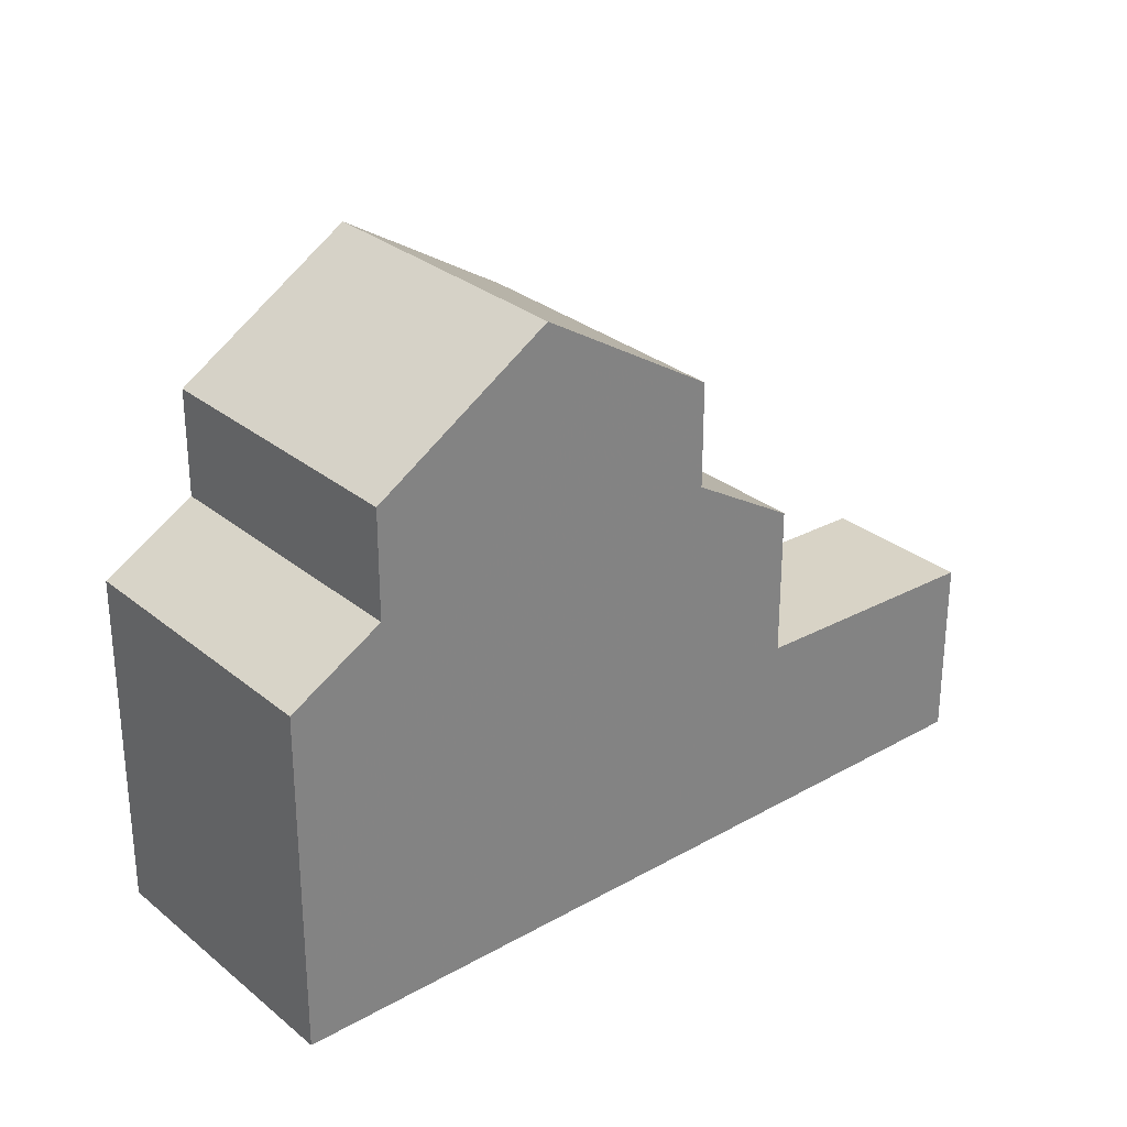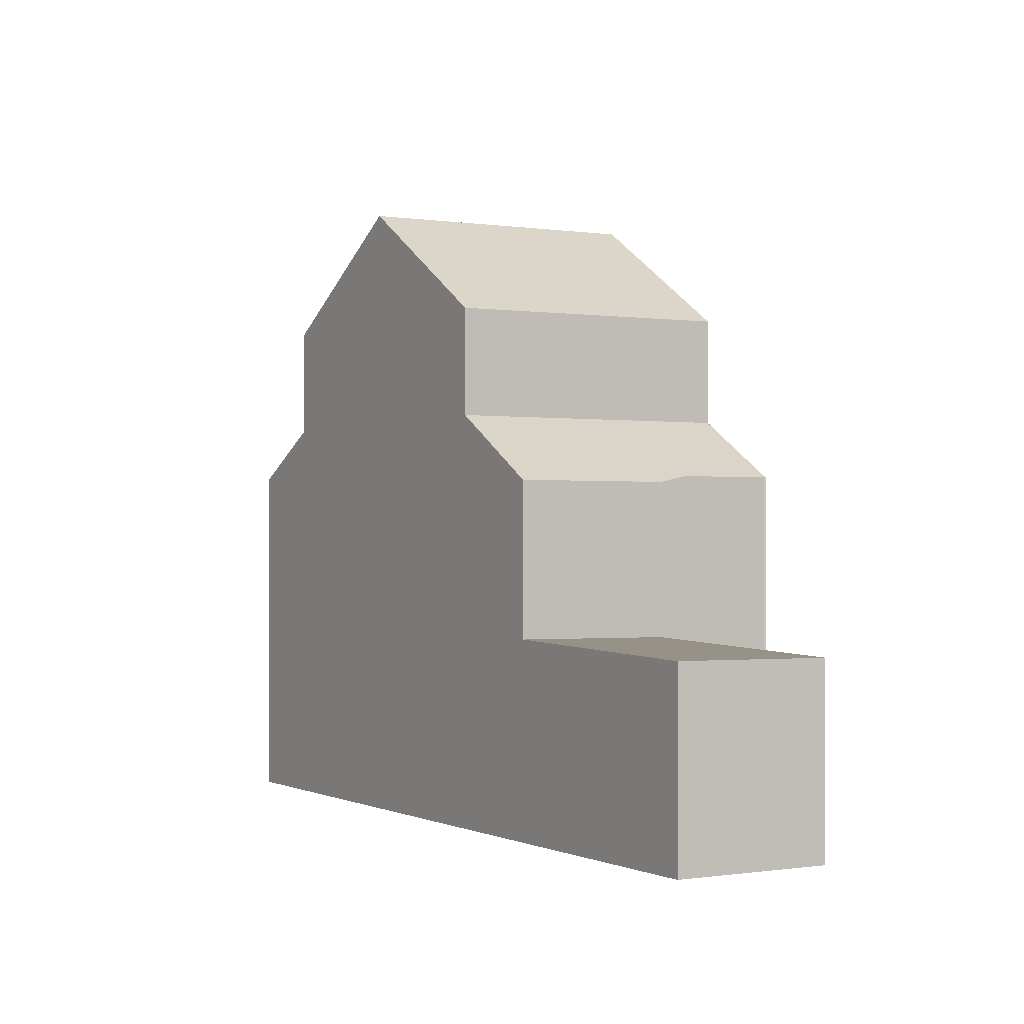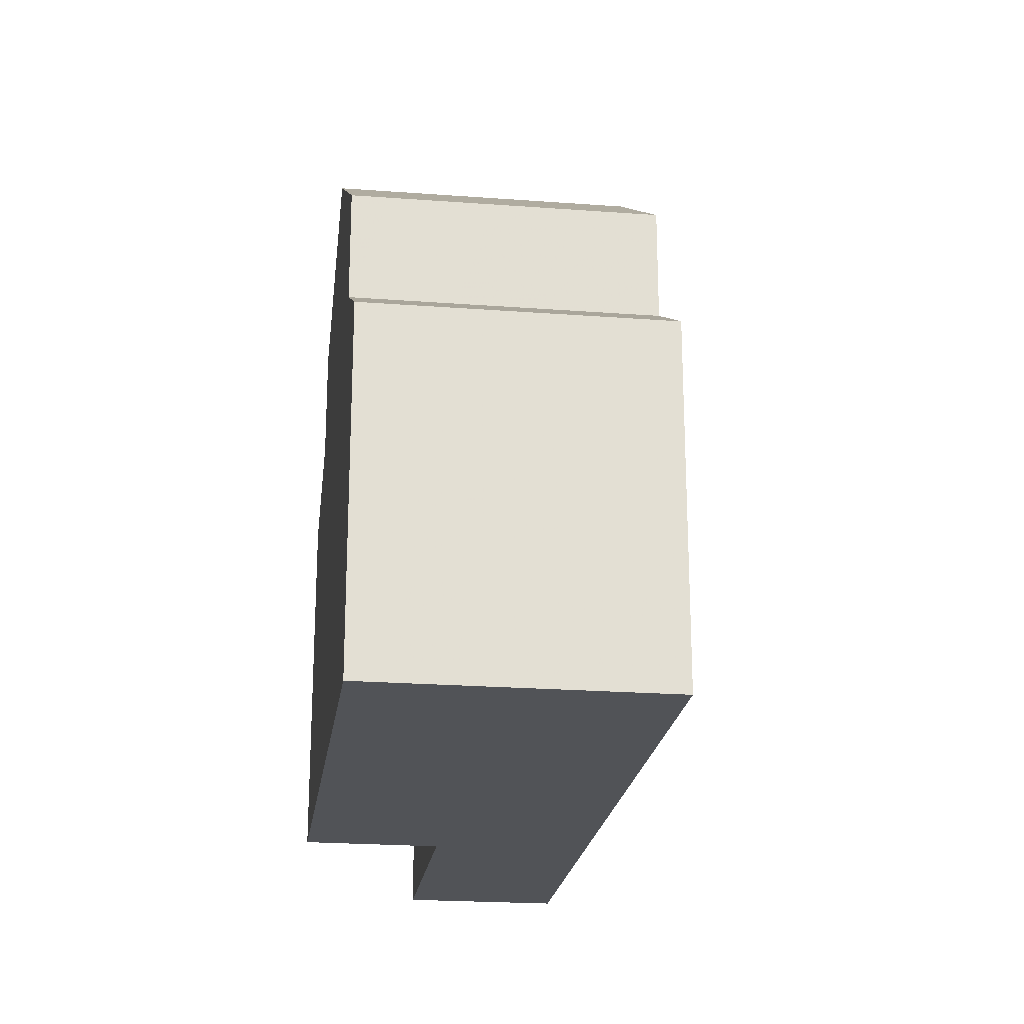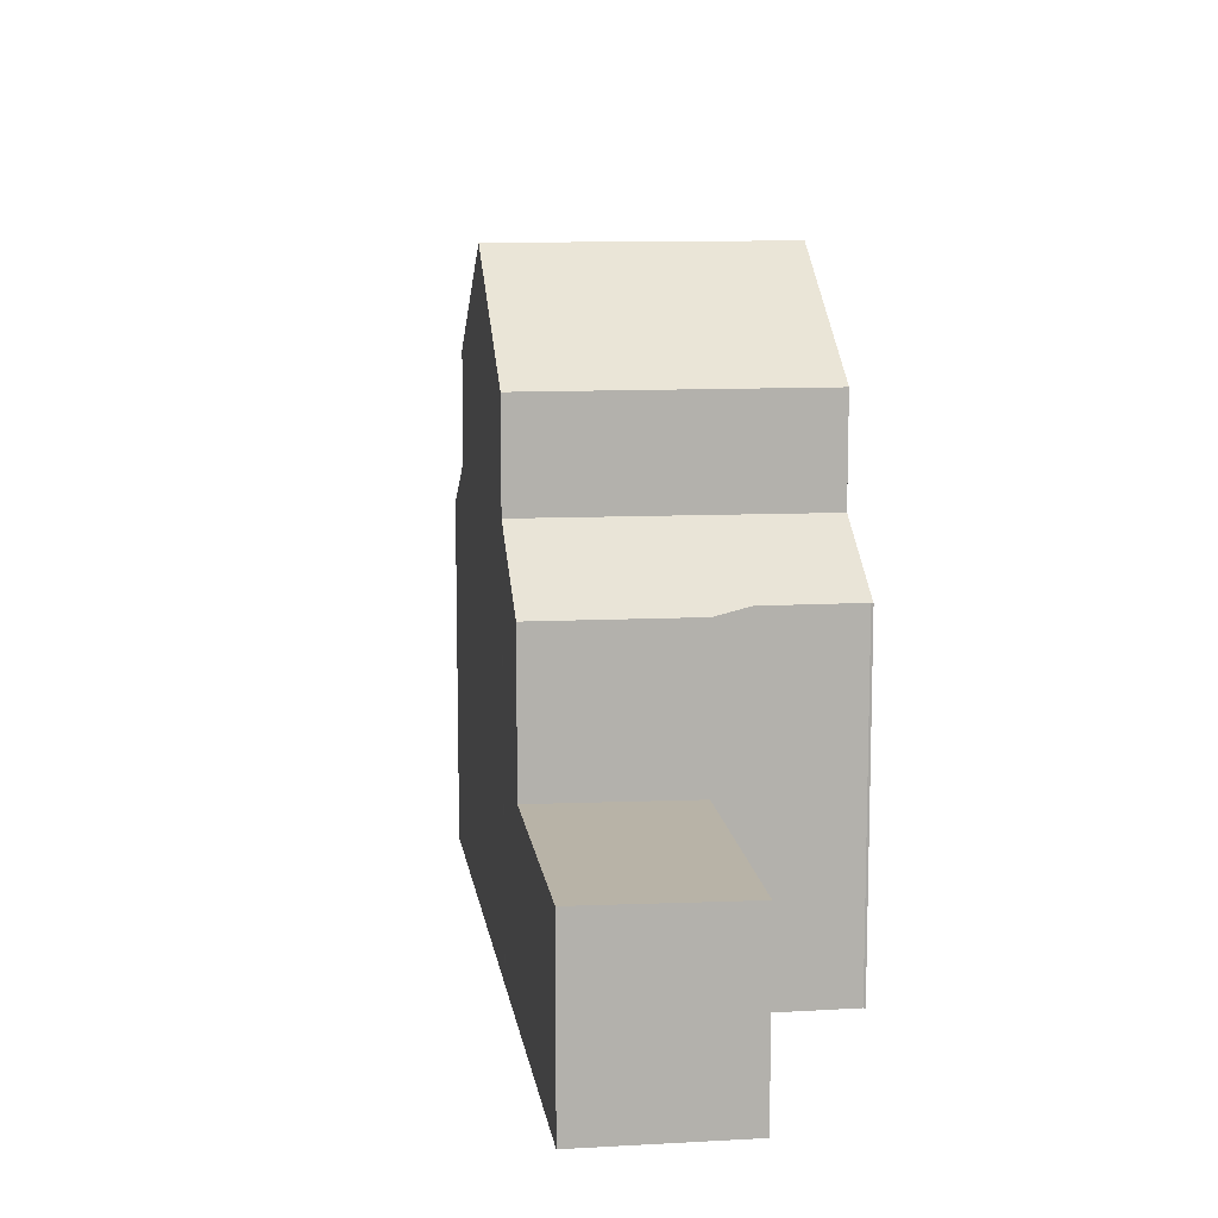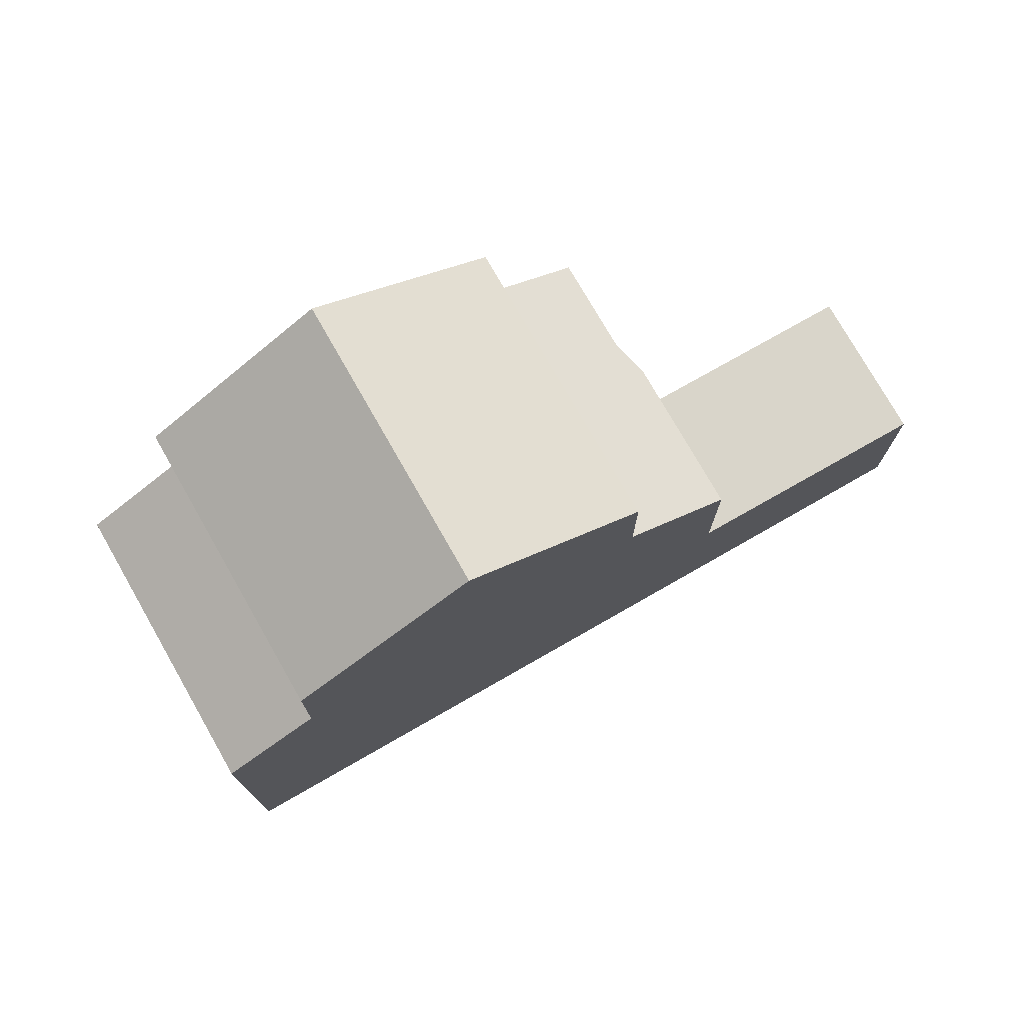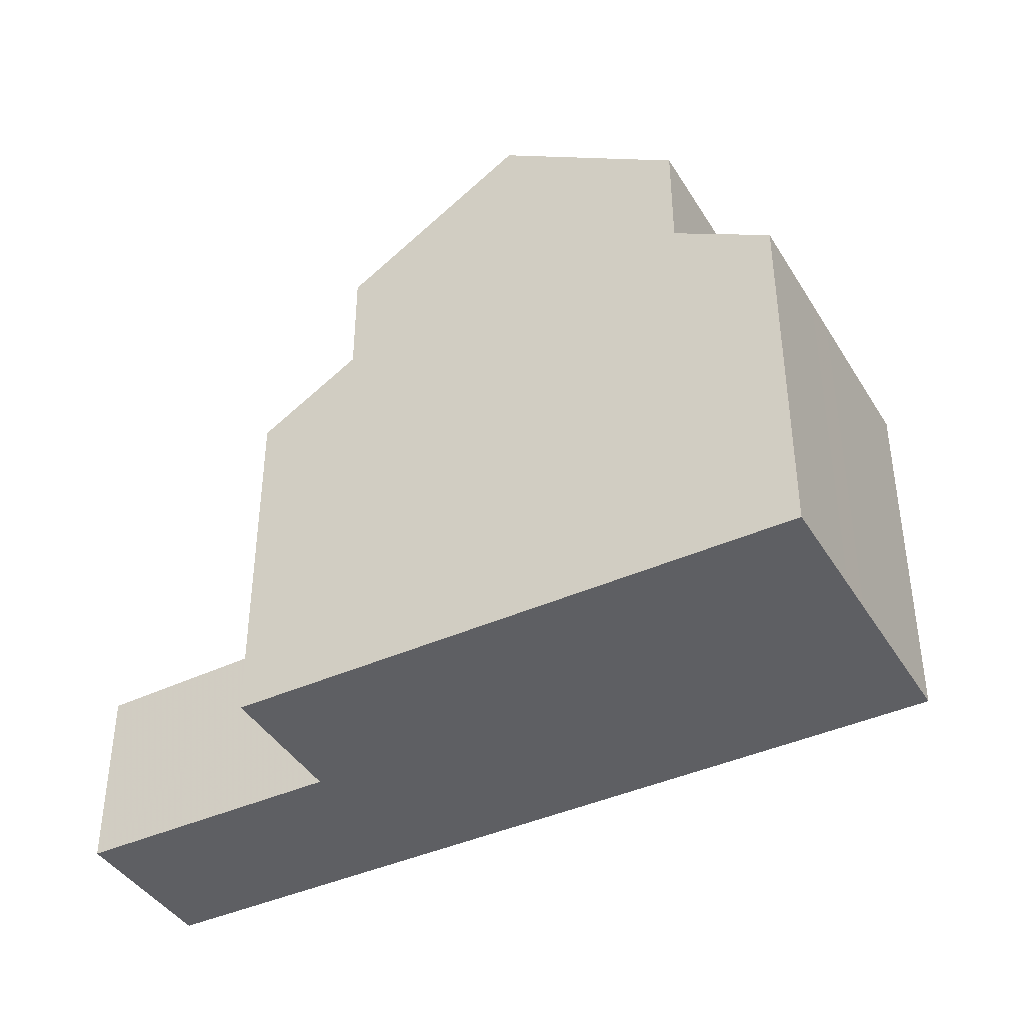
<metadata>
{"format":"obj","ext":"obj","renderer":"f3d","projection":"perspective","resolution":1024,"background":"white","views":[{"elev":29.5,"azim":-4.7,"up":"+Z"},{"elev":-0.1,"azim":94.3,"up":"+Z"},{"elev":-22.1,"azim":-62.4,"up":"+Z"},{"elev":11.3,"azim":117.2,"up":"+Z"},{"elev":76.3,"azim":5.5,"up":"+Z"},{"elev":-41.3,"azim":-116.0,"up":"+Z"}]}
</metadata>
<code>
v -877.1 -1300 2.806
v -878.4 -1298 2.774
v -882.9 -1298 5.258
v -882.9 -1299 5.265
v -881.7 -1300 5.27
v -887.2 -1307 5.296
v -889.8 -1303 5.291
v -883.8 -1305 9.465
v -886.4 -1301 9.456
v -884.9 -1305 8.623
v -887.5 -1302 8.607
v -886.3 -1303 8.614
v -885.2 -1303 9.46
v -886.4 -1301 9.456
v -883.8 -1305 9.465
v -888.6 -1303 7.748
v -886 -1306 7.757
v -884.1 -1299 7.77
v -881.6 -1303 7.778
v -880.2 -1302 2.904
v -881.6 -1300 2.872
v -881.6 -1300 5.175
v -880.2 -1302 5.188
v -884.1 -1299 6.153
v -881.6 -1303 6.177
v -885.1 -1300 8.523
v -882.6 -1304 8.529
v -888.6 -1303 6.108
v -886 -1306 6.112
v -885.2 -1303 9.46
v -883.9 -1302 8.526
v -881.6 -1300 2.872
v -878.4 -1298 2.774
v -887.4 -1304 6.11
v -887.4 -1304 7.752
v -881.6 -1300 5.175
v -882.9 -1301 6.164
v -882.9 -1301 7.774
v -888.6 -1305 5.293
v -881.6 -1300 2.872
v -880.2 -1302 2.904
v -881.6 -1300 5.175
v -881.6 -1300 5.175
v -881.6 -1300 2.872
v -880.2 -1302 5.188
v -886.4 -1301 9.456
v -886.4 -1301 9.456
v -887.1 -1302 8.867
v -885.1 -1300 8.523
v -884.1 -1299 6.153
v -884.1 -1299 7.77
v -882.9 -1299 5.262
v -884.1 -1299 7.77
v -884.1 -1299 7.77
v -884.1 -1299 6.153
v -884.1 -1299 6.153
v -881.6 -1303 7.778
v -882.9 -1301 7.774
v -881.6 -1303 6.177
v -882.9 -1301 6.164
v -883.8 -1305 9.465
v -881.6 -1303 7.778
v -882.6 -1304 8.529
v -881.6 -1303 6.177
v -884.9 -1305 8.623
v -883.8 -1305 9.465
v -880.2 -1302 2.904
v -886 -1306 6.112
v -886 -1306 7.757
v -880.2 -1302 5.188
v -881.6 -1303 6.177
v -881.6 -1303 7.778
v -887.2 -1307 5.296
v -880.2 -1302 5.188
v -880.2 -1302 2.904
v -877.1 -1300 2.806
v -878.5 -1298 2.776
v -877.1 -1300 2.808
v -877.1 -1300 2.808
v -878.5 -1298 2.776
v -880.5 -1302 5.426
v -880.5 -1302 5.426
v -883.1 -1299 5.402
v -883.1 -1299 5.402
v -881.9 -1300 5.413
v -885.5 -1302 9.459
v -884.2 -1301 8.525
v -883.2 -1301 7.773
v -883.2 -1301 6.161
v -886.6 -1303 8.612
v -887.7 -1304 7.751
v -887.7 -1304 6.11
v -882.2 -1300 5.41
v -885.5 -1302 9.459
v -883.2 -1301 7.773
v -883.2 -1301 6.161
v -888.9 -1305 5.293
v -882 -1300 5.269
v -884.1 -1299 7.776
v -884.1 -1299 7.776
v -881.6 -1303 7.785
v -882.9 -1301 7.78
v -883.3 -1301 7.779
v -881.6 -1303 7.785
v -887 -1307 5.479
v -887 -1307 5.479
v -888.6 -1304 5.476
v -889.5 -1303 5.474
v -888.3 -1305 5.476
v -885.8 -1306 7.913
v -885.8 -1306 7.913
v -887.2 -1304 7.908
v -887.5 -1304 7.907
v -888.4 -1302 7.904
v -886 -1301 9.457
v -884.8 -1301 8.524
v -883.8 -1300 7.777
v -889.5 -1304 5.292
v -889.2 -1304 5.475
v -888.1 -1303 7.905
v -883.8 -1300 7.771
v -883.8 -1300 6.156
v -887.2 -1302 8.609
v -888.3 -1303 7.749
v -888.3 -1303 6.109
v -882.8 -1299 5.405
v -886 -1301 9.457
v -883.8 -1300 7.771
v -883.8 -1300 6.156
v -882.6 -1299 5.266
v -886 -1306 7.757
v -886 -1306 7.757
v -886 -1306 6.112
v -886 -1306 6.112
v -887.4 -1304 7.752
v -887.7 -1304 7.751
v -888.3 -1303 7.749
v -887.7 -1304 6.11
v -888.3 -1303 6.109
v -887.4 -1304 6.11
v -888.6 -1303 7.748
v -888.6 -1303 6.108
v -887.2 -1307 5.306
v -887.2 -1307 5.306
v -888.9 -1305 5.303
v -889.4 -1304 5.302
v -888.6 -1305 5.304
v -889.8 -1303 5.302
v -877.1 -1300 2.808
v -877.1 -1300 2.806
v -877.1 -1300 4.441e-16
v -877.1 -1300 0
v -878.4 -1298 2.774
v -878.4 -1298 2.774
v -878.4 -1298 0
v -878.4 -1298 0
v -882.9 -1299 5.262
v -882.9 -1298 5.258
v -882.9 -1298 0
v -882.9 -1299 -8.882e-16
v -882.6 -1299 5.266
v -882.9 -1299 5.265
v -882.9 -1299 0
v -882.6 -1299 0
v -881.6 -1300 5.175
v -881.7 -1300 5.27
v -881.7 -1300 8.882e-16
v -881.6 -1300 0
v -887.2 -1307 5.296
v -887.2 -1307 5.296
v -887.2 -1307 0
v -887.2 -1307 -8.882e-16
v -889.8 -1303 5.302
v -889.8 -1303 5.291
v -889.8 -1303 -8.882e-16
v -889.8 -1303 0
v -884.9 -1305 8.623
v -883.8 -1305 9.465
v -883.8 -1305 0
v -884.9 -1305 0
v -885.8 -1306 7.913
v -884.9 -1305 8.623
v -884.9 -1305 0
v -885.8 -1306 0
v -887.1 -1302 8.867
v -887.5 -1302 8.607
v -887.5 -1302 1.776e-15
v -887.1 -1302 0
v -885.1 -1300 8.523
v -886.4 -1301 9.456
v -886.4 -1301 0
v -885.1 -1300 1.776e-15
v -884.1 -1299 7.776
v -885.1 -1300 8.523
v -885.1 -1300 1.776e-15
v -884.1 -1299 8.882e-16
v -883.8 -1305 9.465
v -882.6 -1304 8.529
v -882.6 -1304 0
v -883.8 -1305 0
v -877.1 -1300 2.806
v -878.4 -1298 2.774
v -878.4 -1298 0
v -877.1 -1300 0
v -888.9 -1305 5.293
v -888.6 -1305 5.293
v -888.6 -1305 0
v -888.9 -1305 -8.882e-16
v -878.5 -1298 2.776
v -881.6 -1300 2.872
v -881.6 -1300 0
v -878.5 -1298 0
v -880.5 -1302 5.426
v -880.2 -1302 5.188
v -880.2 -1302 0
v -880.5 -1302 0
v -886.4 -1301 9.456
v -887.1 -1302 8.867
v -887.1 -1302 0
v -886.4 -1301 0
v -882.9 -1299 5.265
v -882.9 -1299 5.262
v -882.9 -1299 -8.882e-16
v -882.9 -1299 0
v -883.1 -1299 5.402
v -884.1 -1299 6.153
v -884.1 -1299 0
v -883.1 -1299 0
v -881.6 -1303 7.785
v -881.6 -1303 7.778
v -881.6 -1303 0
v -881.6 -1303 0
v -888.6 -1305 5.293
v -887.2 -1307 5.296
v -887.2 -1307 -8.882e-16
v -888.6 -1305 0
v -877.1 -1300 2.806
v -877.1 -1300 2.806
v -877.1 -1300 0
v -877.1 -1300 4.441e-16
v -880.2 -1302 2.904
v -877.1 -1300 2.808
v -877.1 -1300 0
v -880.2 -1302 0
v -878.4 -1298 2.774
v -878.5 -1298 2.776
v -878.5 -1298 0
v -878.4 -1298 0
v -881.6 -1303 6.177
v -880.5 -1302 5.426
v -880.5 -1302 0
v -881.6 -1303 0
v -882.9 -1298 5.258
v -883.1 -1299 5.402
v -883.1 -1299 0
v -882.9 -1298 0
v -889.5 -1304 5.292
v -888.9 -1305 5.293
v -888.9 -1305 -8.882e-16
v -889.5 -1304 0
v -881.7 -1300 5.27
v -882 -1300 5.269
v -882 -1300 0
v -881.7 -1300 8.882e-16
v -884.1 -1299 7.77
v -884.1 -1299 7.776
v -884.1 -1299 8.882e-16
v -884.1 -1299 8.882e-16
v -882.6 -1304 8.529
v -881.6 -1303 7.785
v -881.6 -1303 0
v -882.6 -1304 0
v -887.2 -1307 5.306
v -887 -1307 5.479
v -887 -1307 0
v -887.2 -1307 8.882e-16
v -888.6 -1303 6.108
v -889.5 -1303 5.474
v -889.5 -1303 0
v -888.6 -1303 0
v -886 -1306 7.757
v -885.8 -1306 7.913
v -885.8 -1306 0
v -886 -1306 -8.882e-16
v -887.5 -1302 8.607
v -888.4 -1302 7.904
v -888.4 -1302 0
v -887.5 -1302 1.776e-15
v -889.8 -1303 5.291
v -889.5 -1304 5.292
v -889.5 -1304 0
v -889.8 -1303 -8.882e-16
v -882 -1300 5.269
v -882.6 -1299 5.266
v -882.6 -1299 0
v -882 -1300 0
v -887 -1307 5.479
v -886 -1306 6.112
v -886 -1306 0
v -887 -1307 0
v -888.4 -1302 7.904
v -888.6 -1303 7.748
v -888.6 -1303 0
v -888.4 -1302 0
v -887.2 -1307 5.296
v -887.2 -1307 5.306
v -887.2 -1307 8.882e-16
v -887.2 -1307 0
v -889.5 -1303 5.474
v -889.8 -1303 5.302
v -889.8 -1303 0
v -889.5 -1303 0
v -877.1 -1300 0
v -887.2 -1307 0
v -889.8 -1303 0
v -882.9 -1298 0
v -882.9 -1299 0
v -881.7 -1300 0
v -878.4 -1298 0
f 48 9 47
f 113 90 12 112
f 112 12 65 111
f 65 12 13 61
f 46 14 26 49
f 92 34 35 91
f 51 18 24 50
f 36 22 21 32
f 66 30 31 63
f 69 35 34 68
f 72 38 37 71
f 70 36 32 67
f 79 41 75 78
f 84 3 52 83
f 77 40 44 80
f 85 42 74 82
f 86 13 12 90
f 87 31 30 94
f 96 37 38 95
f 98 5 43 42 85 93
f 100 54 53 99
f 102 58 62 101
f 103 88 58 102
f 101 62 57 104
f 111 65 10 110
f 61 8 10 65
f 63 27 15 66
f 68 29 17 69
f 71 25 19 72
f 67 20 23 70
f 78 75 40 77
f 82 74 45 81
f 77 33 76 78
f 78 76 1 79
f 80 2 33 77
f 81 59 64 82
f 83 55 56 84
f 82 64 60 85
f 93 85 60 89
f 121 88 103 117
f 123 90 113 120
f 125 92 91 124
f 126 93 89 122
f 115 86 90 123
f 116 87 94 127
f 129 96 95 128
f 130 98 93 126
f 99 49 26 100
f 101 63 31 102
f 102 31 87 103
f 104 27 63 101
f 117 103 87 116
f 144 106 105 143
f 146 119 107 145
f 147 109 106 144
f 145 107 109 147
f 132 111 110 131
f 136 113 112 135
f 135 112 111 132
f 137 120 113 136
f 116 49 99 117
f 148 108 119 146
f 141 114 120 137
f 117 99 53 121
f 120 114 11 123
f 124 16 28 125
f 122 55 83 126
f 123 11 48 47 115
f 127 46 49 116
f 128 51 50 129
f 126 83 52 4 130
f 133 105 106 134
f 138 107 119 139
f 134 106 109 140
f 140 109 107 138
f 139 119 108 142
f 143 6 73 144
f 145 97 118 146
f 144 73 39 147
f 147 39 97 145
f 146 118 7 148
f 150 151 152 149
f 154 155 156 153
f 158 159 160 157
f 162 163 164 161
f 166 167 168 165
f 170 171 172 169
f 174 175 176 173
f 178 179 180 177
f 182 183 184 181
f 186 187 188 185
f 190 191 192 189
f 194 195 196 193
f 198 199 200 197
f 202 203 204 201
f 206 207 208 205
f 210 211 212 209
f 214 215 216 213
f 218 219 220 217
f 222 223 224 221
f 226 227 228 225
f 230 231 232 229
f 234 235 236 233
f 238 239 240 237
f 242 243 244 241
f 246 247 248 245
f 250 251 252 249
f 254 255 256 253
f 258 259 260 257
f 262 263 264 261
f 266 267 268 265
f 270 271 272 269
f 274 275 276 273
f 278 279 280 277
f 282 283 284 281
f 286 287 288 285
f 290 291 292 289
f 294 295 296 293
f 298 299 300 297
f 302 303 304 301
f 306 307 308 305
f 310 311 312 309
f 314 315 316 317 318 319 313

</code>
